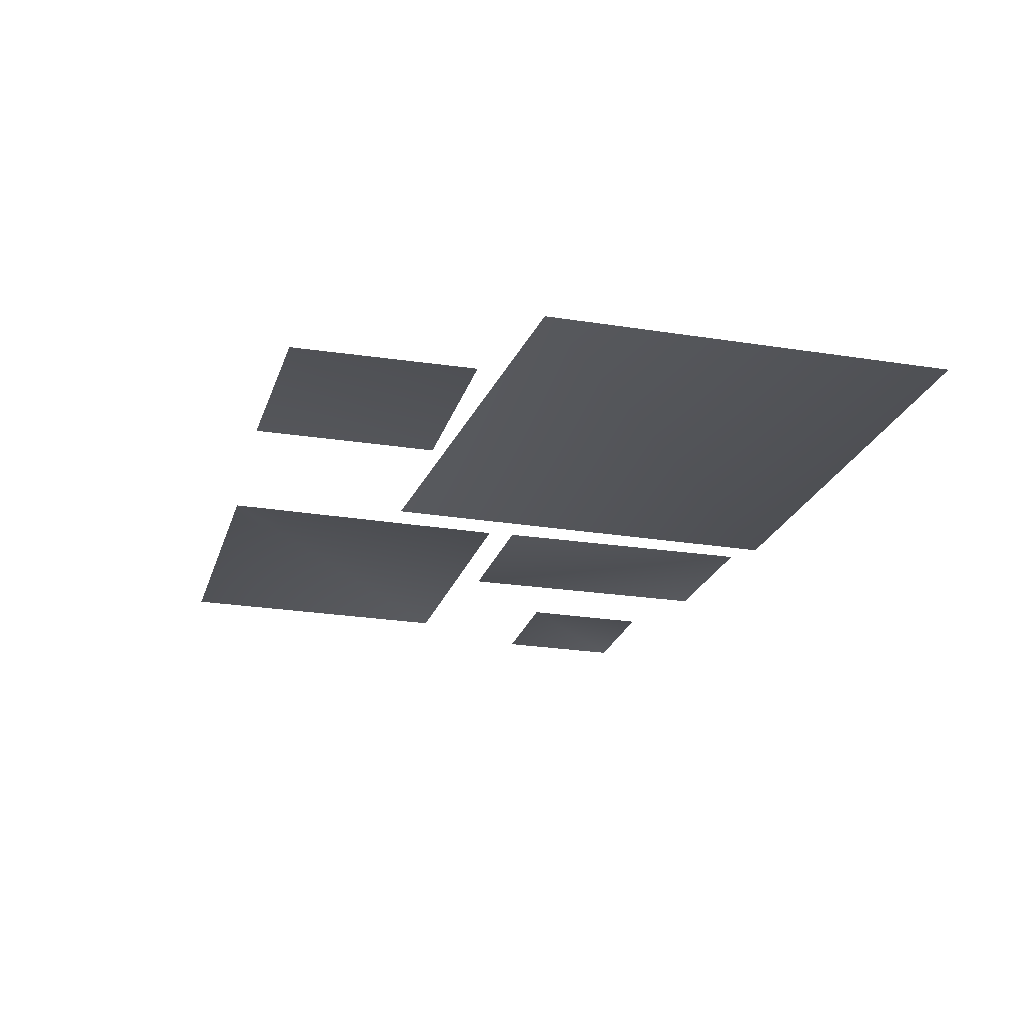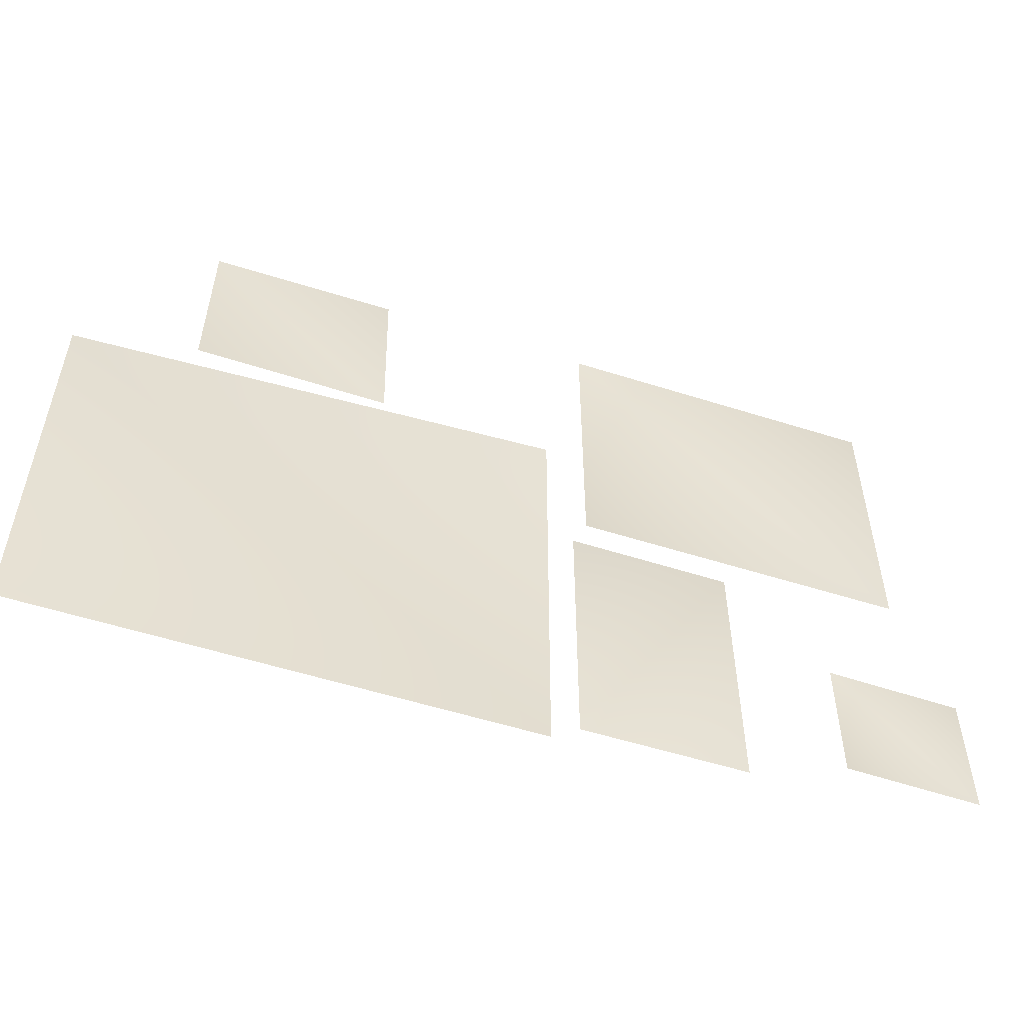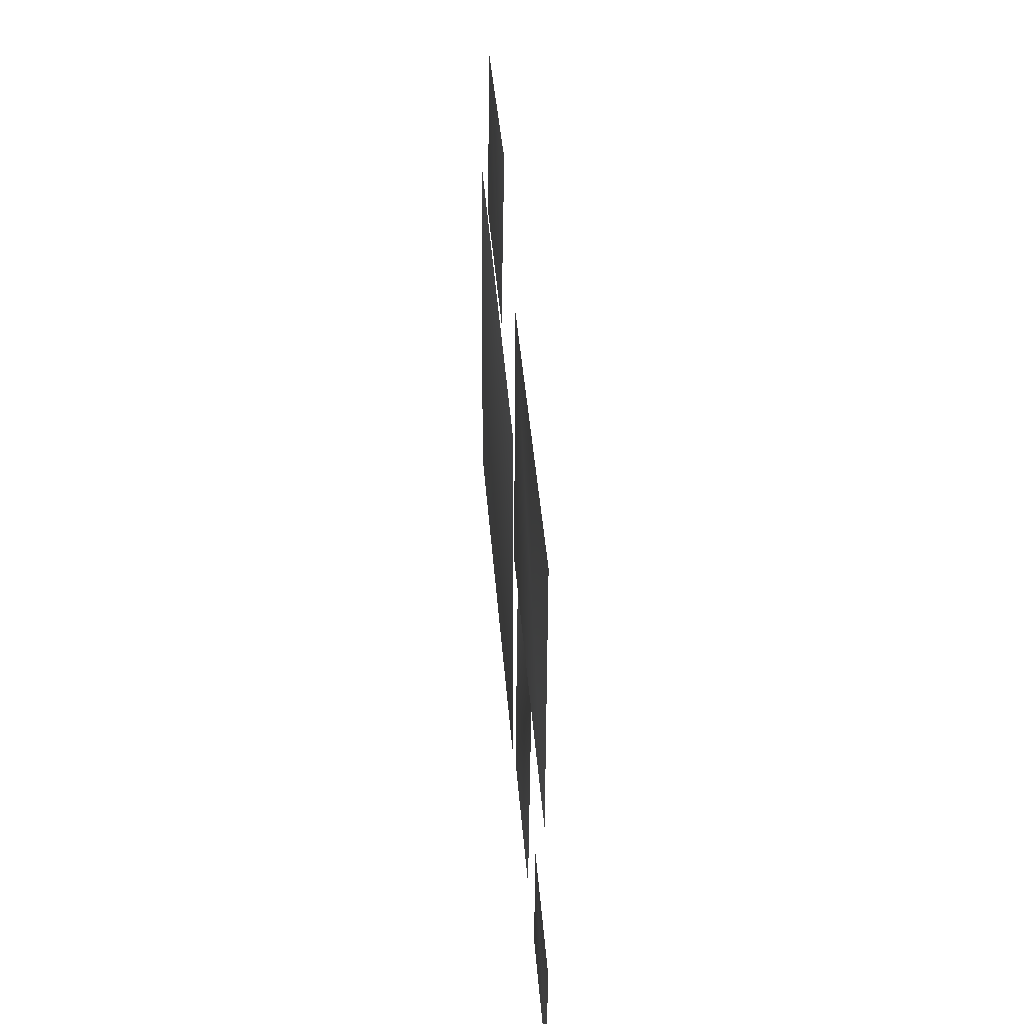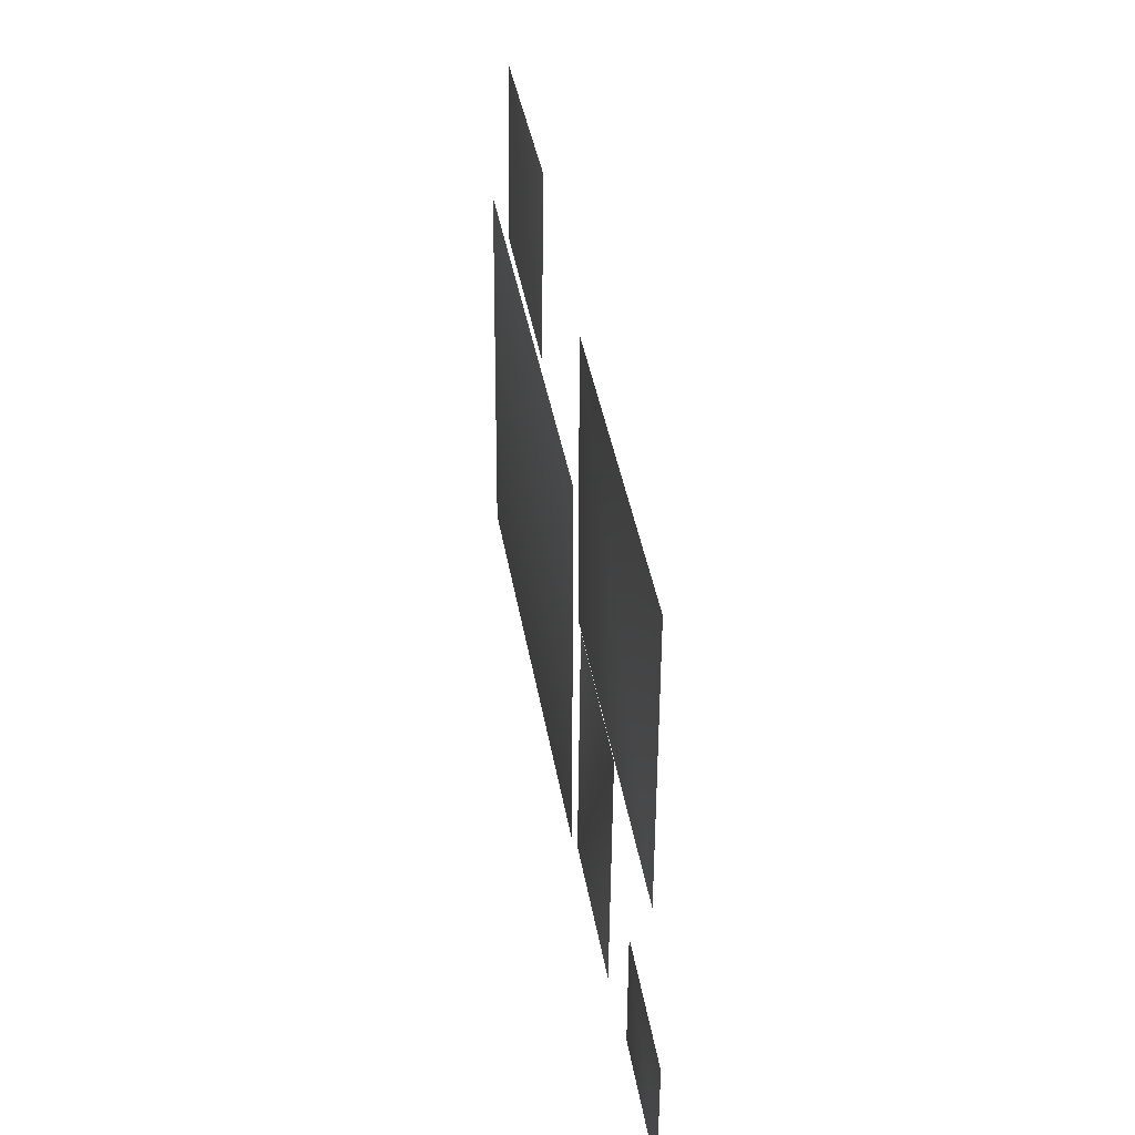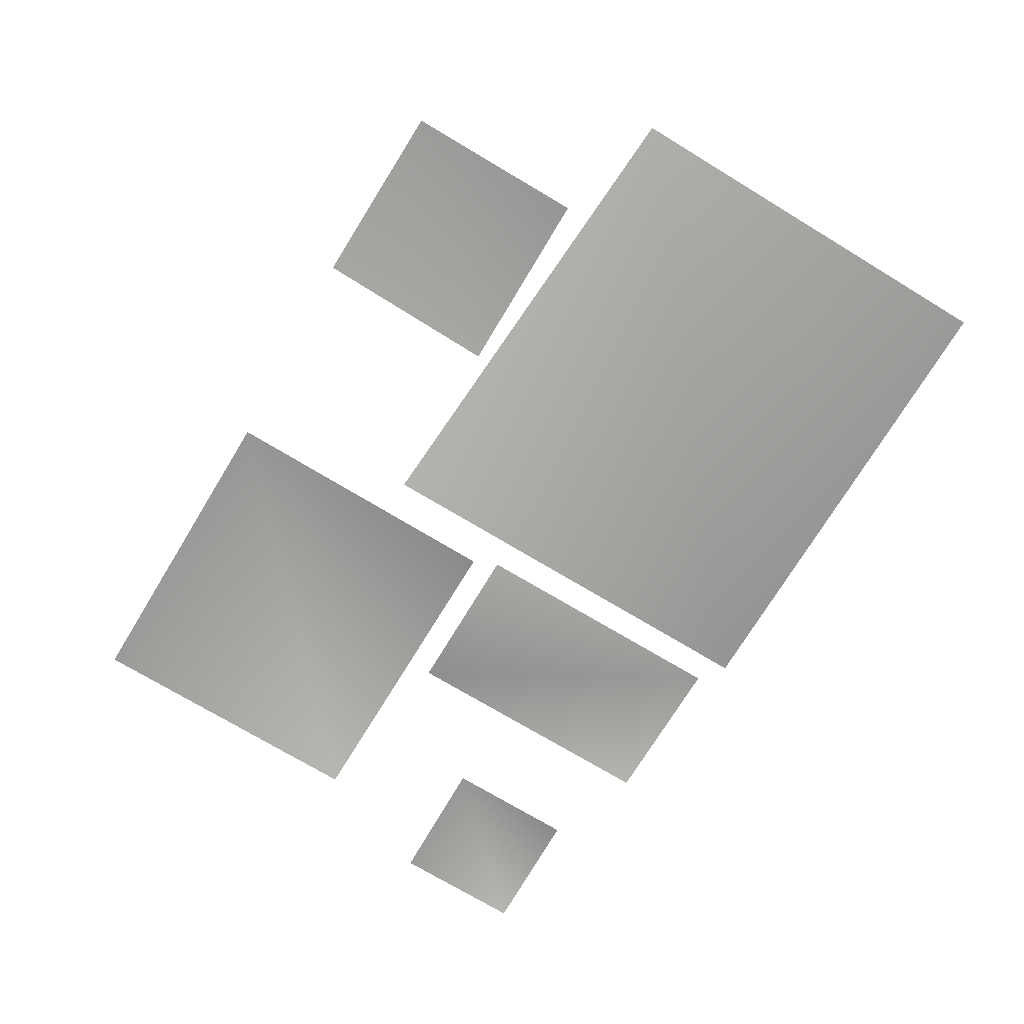
<metadata>
{"format":"obj","ext":"obj","renderer":"f3d","projection":"perspective","resolution":1024,"background":"white","views":[{"elev":-23.4,"azim":74.1,"up":"+Y"},{"elev":-54.1,"azim":161.3,"up":"+Z"},{"elev":42.2,"azim":-94.4,"up":"+Z"},{"elev":41.4,"azim":-99.7,"up":"+Z"},{"elev":-72.6,"azim":58.7,"up":"+Y"}]}
</metadata>
<code>
g ruinPath02_LOD1
v 0.7458 0.0558 0.4076
v 1.385 0.05634 0.4126
v 1.38 0.04744 1.025
v 0.7561 0.04475 1.034
v -1.037 0.06816 0.00594
v 0.04229 0.06815 0.00594
v 0.0423 0.06816 1
v -1.037 0.06816 1
v 0.08732 0.06013 -0.9955
v 0.08388 0.05343 -0.07503
v -0.4402 0.05374 -0.0775
v -0.4402 0.06013 -0.9955
v 0.1773 0.06153 -1.062
v 1.788 0.06153 -1.061
v 1.786 0.04927 0.3069
v 0.1721 0.06153 0.3926
v -1.201 0.06816 -0.8833
v -0.7651 0.06815 -0.8719
v -0.7653 0.06816 -0.4279
v -1.201 0.06816 -0.4393
g ruinPath02_LOD1_0
f 3 2 1
f 4 3 1
f 7 6 5
f 8 7 5
f 11 10 9
f 12 11 9
f 15 14 13
f 16 15 13
f 19 18 17
f 20 19 17

</code>
